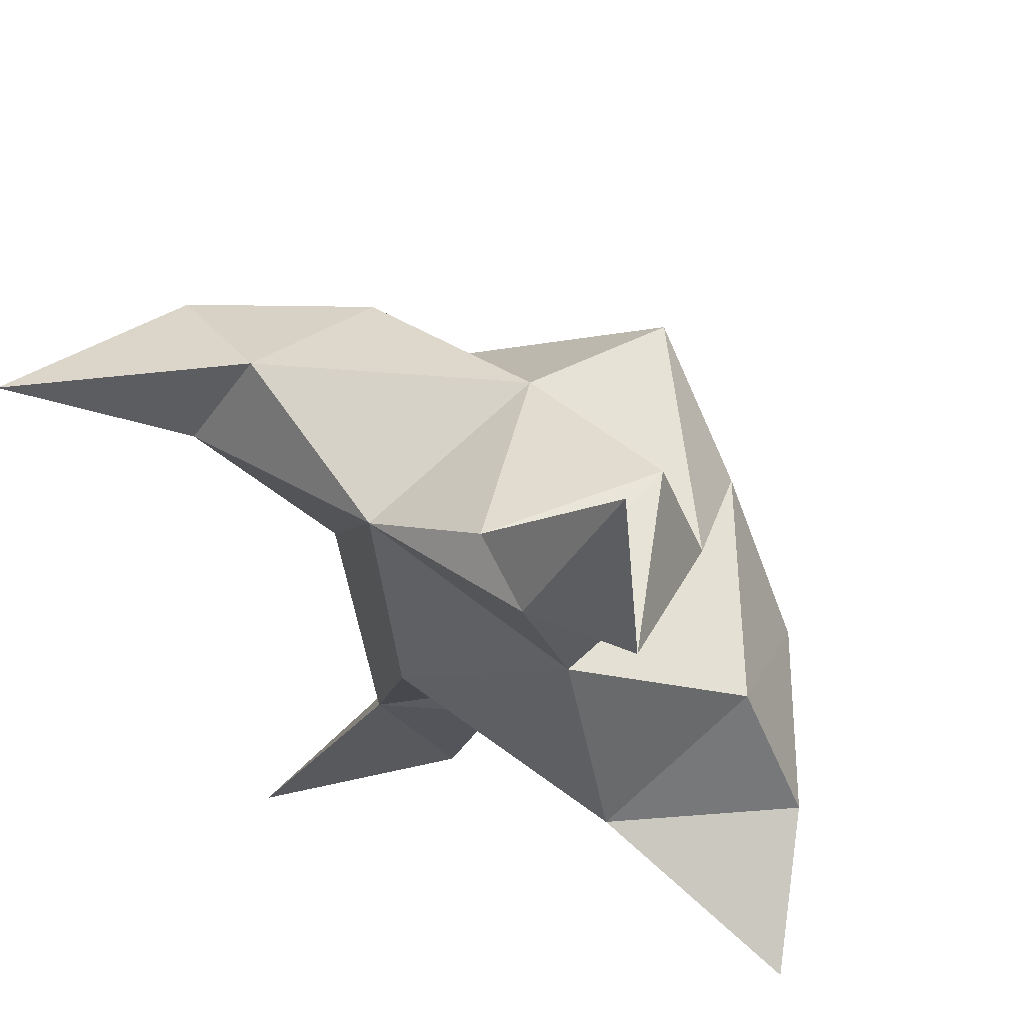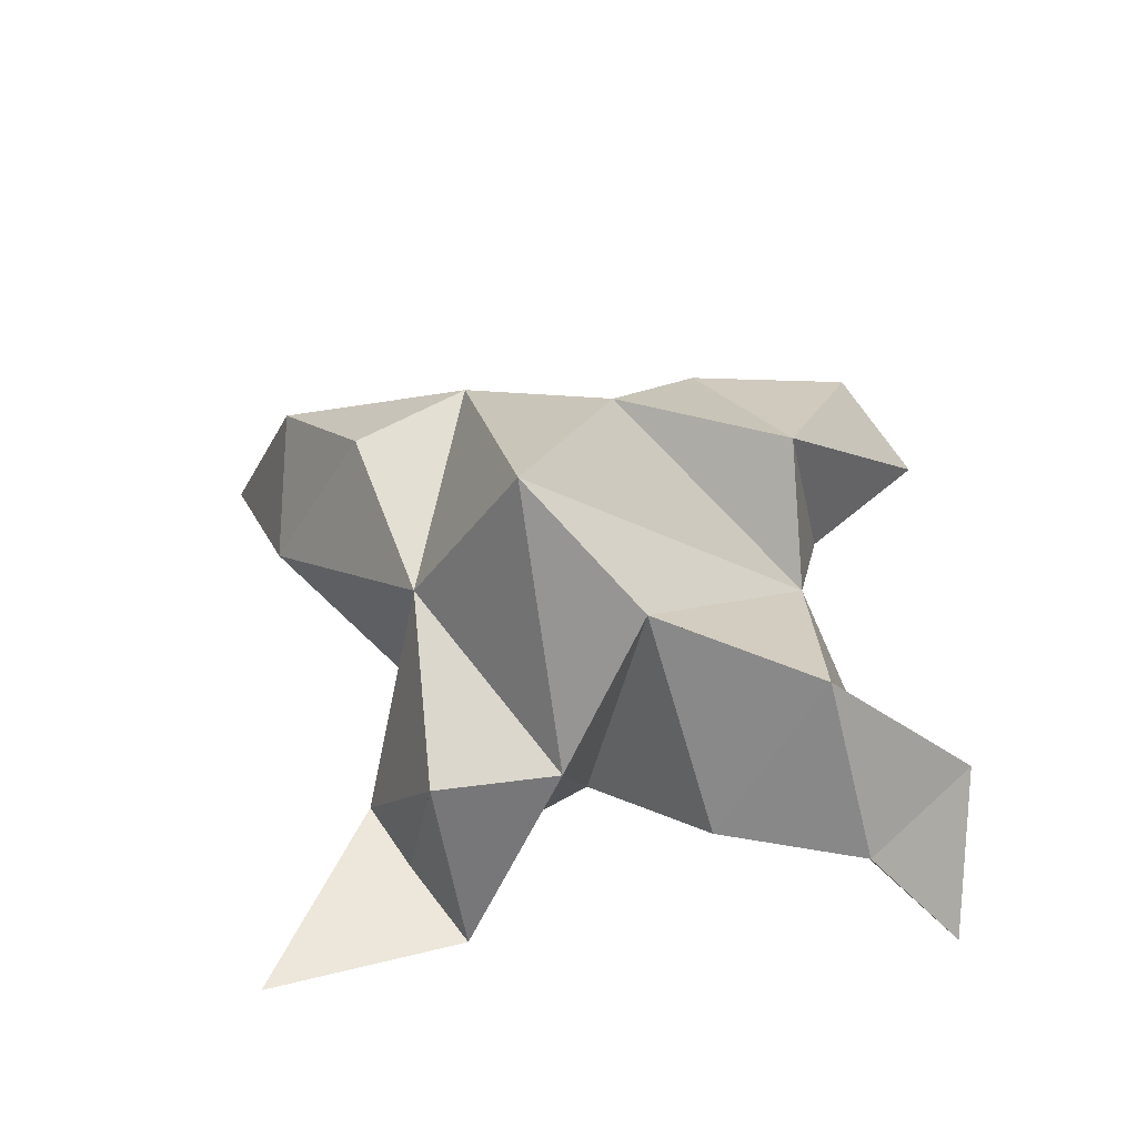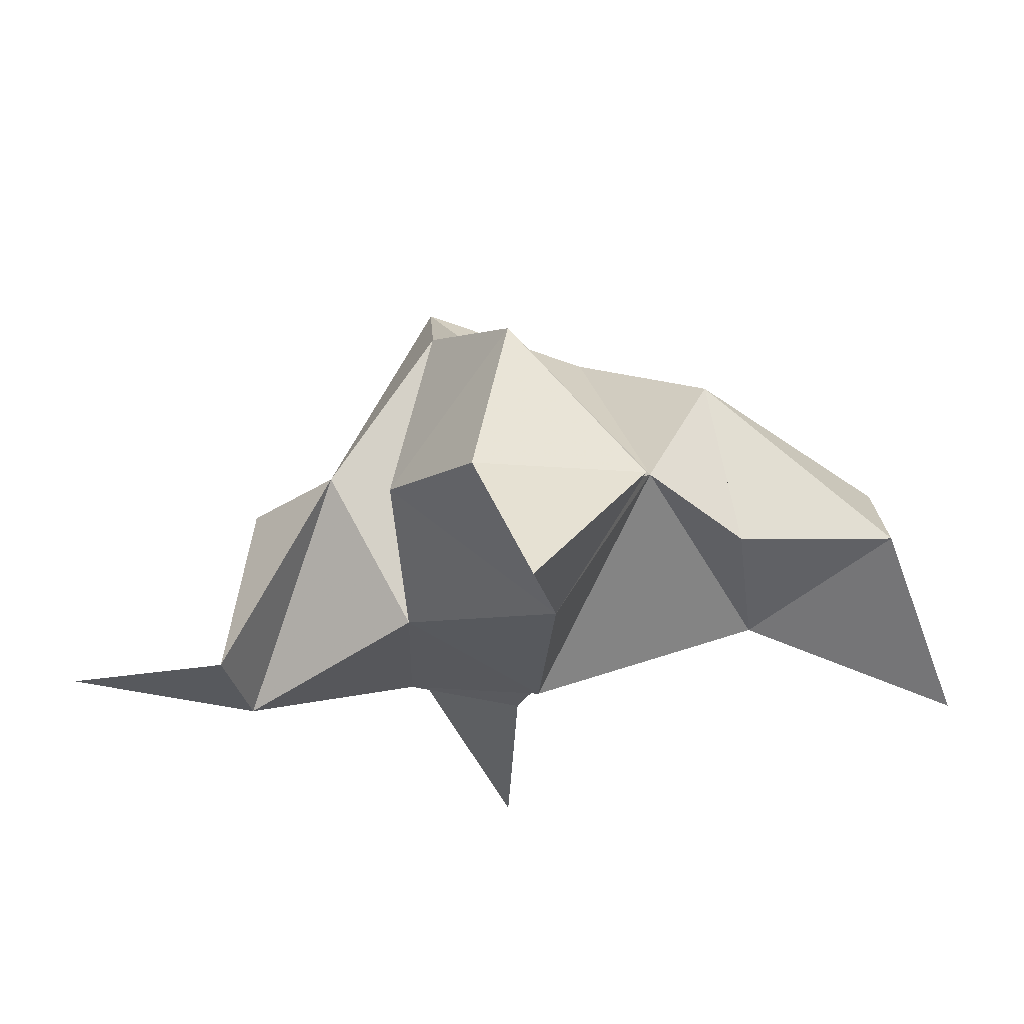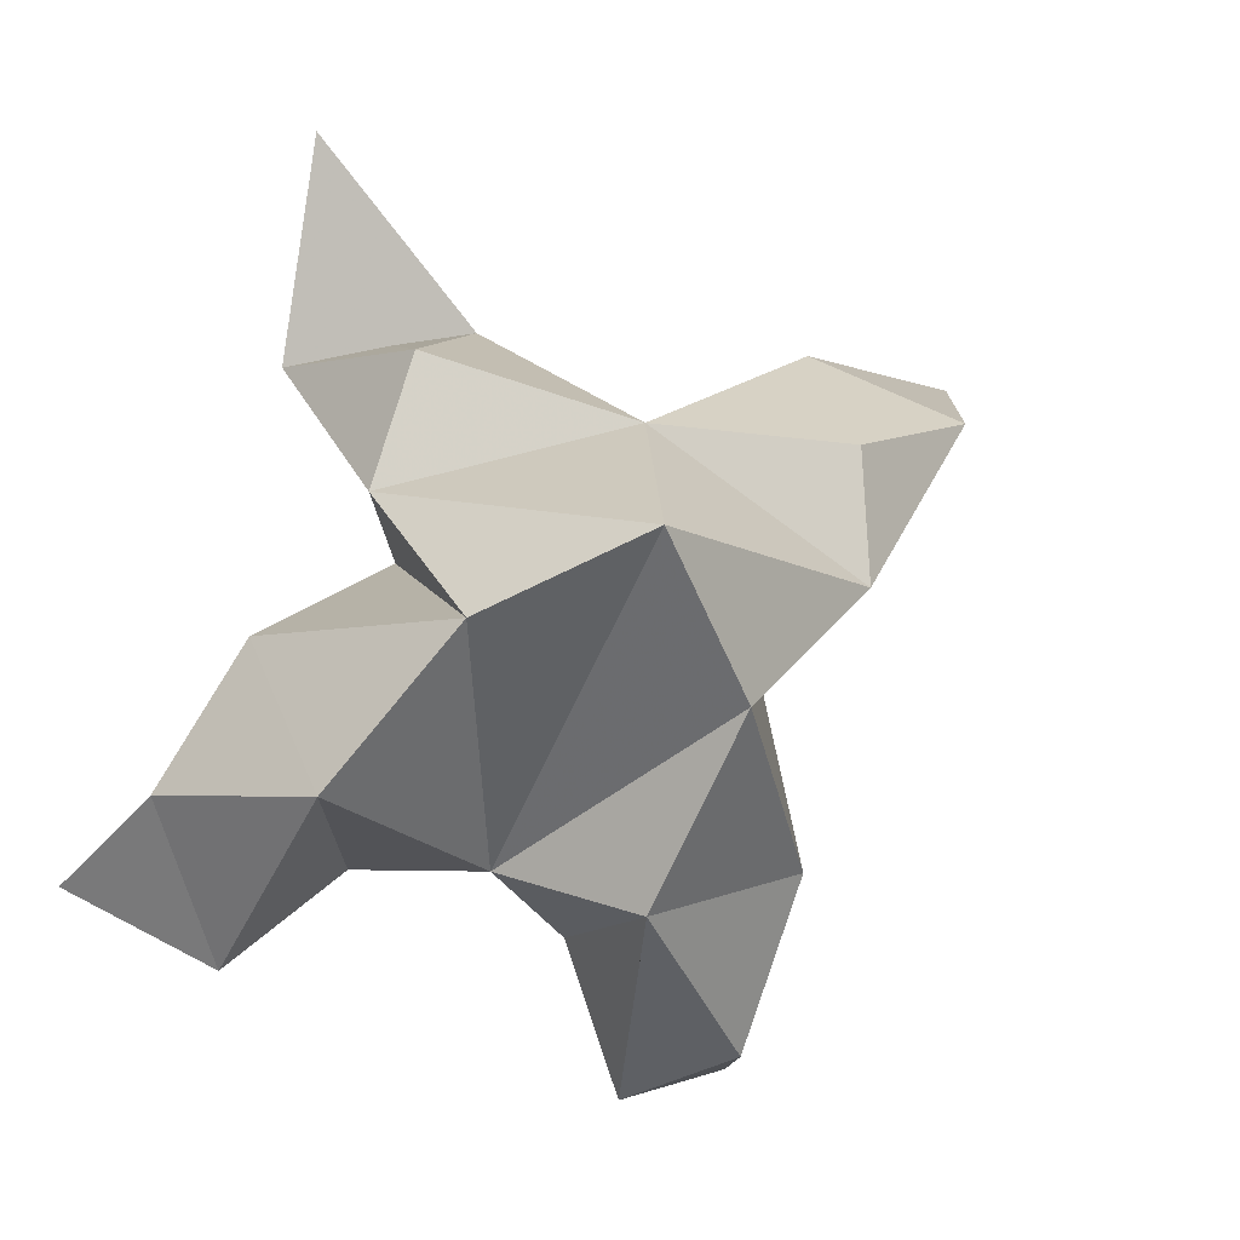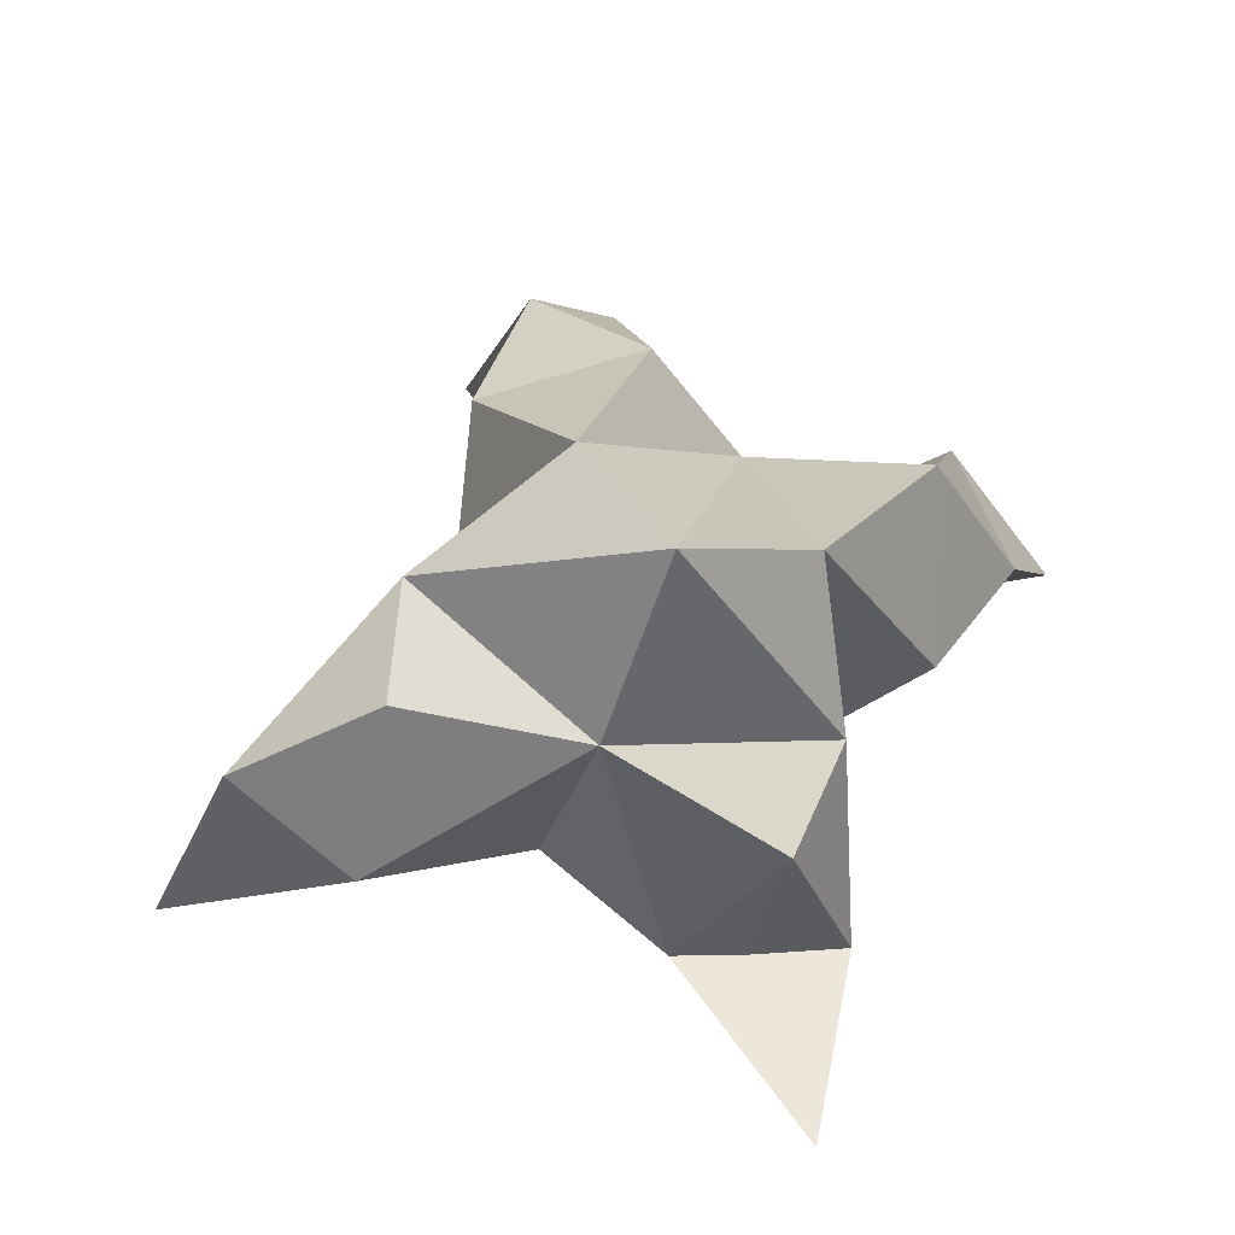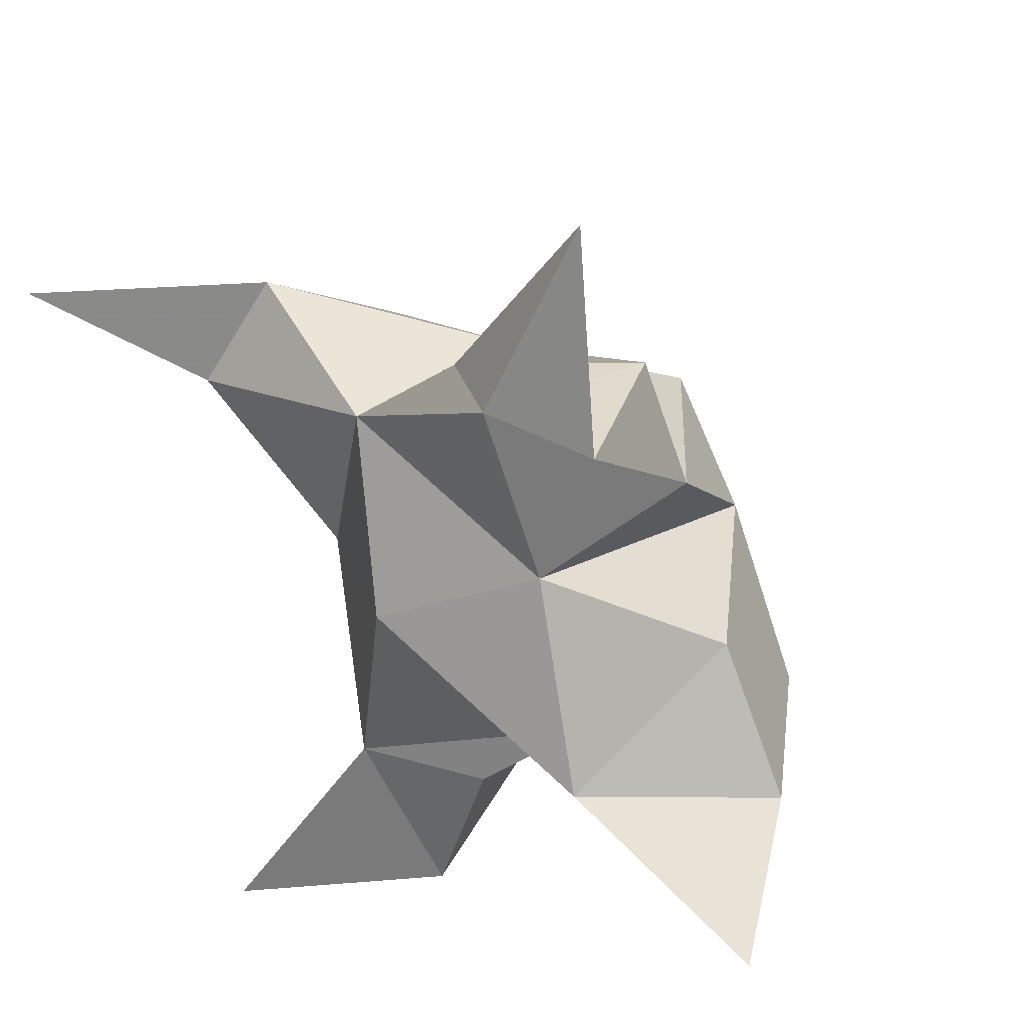
<metadata>
{"format":"obj","ext":"obj","renderer":"f3d","projection":"perspective","resolution":1024,"background":"white","views":[{"elev":56.4,"azim":28.0,"up":"+Z"},{"elev":50.8,"azim":65.0,"up":"+Y"},{"elev":-19.7,"azim":116.1,"up":"+Y"},{"elev":0.9,"azim":158.5,"up":"+Z"},{"elev":57.3,"azim":4.0,"up":"+Y"},{"elev":28.6,"azim":35.4,"up":"+Z"}]}
</metadata>
<code>
v 0.4362 0.127 0.001609
v 0.4354 0.1535 0.03327
v 0.416 0.1297 -0.002629
v 0.4088 0.1592 0.02596
v 0.4173 0.1536 0.04734
v 0.4387 0.1397 -0.02504
v 0.4159 0.1043 0.01061
v 0.4287 0.1896 0.03043
v 0.4059 0.1125 0.04621
v 0.4584 0.1071 0.09805
v 0.4597 0.1417 0.03623
v 0.501 0.1 -0.029
v 0.4439 0.1 0.06287
v 0.4533 0.1713 0.01659
v 0.4734 0.1604 -0.0105
v 0.4598 0.13 -0.02487
v 0.4797 0.1236 -0.04116
v 0.4914 0.1263 -0.01219
v 0.4762 0.1302 0.01319
v 0.4592 0.1065 -0.01371
v 0.4465 0.1134 0.02492
v 0.4513 0.1396 0.05914
v 0.4638 0.1043 0.05812
v 0.4307 0.1096 0.06456
v 0.3352 0.1002 0.05733
v 0.3813 0.1621 0.02094
v 0.3805 0.1012 -0.06669
v 0.3647 0.1172 0.04036
v 0.4102 0.1794 0.002841
v 0.4211 0.1638 -0.03053
v 0.4221 0.1293 -0.03773
v 0.4119 0.1283 -0.0658
v 0.3962 0.1437 -0.05704
v 0.3882 0.1512 -0.02607
v 0.4017 0.1165 -0.03123
v 0.3864 0.1289 0.00667
v 0.3808 0.1575 0.04425
v 0.3513 0.1381 0.0491
v 0.375 0.1245 0.0611
f 1 2 4
f 1 2 7
f 1 2 8
f 1 2 14
f 1 2 21
f 1 2 29
f 1 3 4
f 1 3 6
f 1 3 7
f 1 3 29
f 1 4 7
f 1 4 8
f 1 4 29
f 1 6 7
f 1 6 8
f 1 6 14
f 1 6 15
f 1 6 20
f 1 6 29
f 1 7 20
f 1 7 21
f 1 8 14
f 1 8 29
f 1 14 15
f 1 14 19
f 1 14 21
f 1 15 19
f 1 15 20
f 1 19 20
f 1 19 21
f 1 20 21
f 2 4 5
f 2 4 7
f 2 4 8
f 2 4 9
f 2 4 29
f 2 5 8
f 2 5 9
f 2 5 11
f 2 7 9
f 2 7 21
f 2 8 11
f 2 8 14
f 2 8 29
f 2 9 11
f 2 9 21
f 2 11 14
f 2 11 21
f 2 14 21
f 3 4 7
f 3 4 29
f 3 4 36
f 3 6 7
f 3 6 29
f 3 6 30
f 3 6 35
f 3 7 35
f 3 7 36
f 3 29 30
f 3 29 34
f 3 29 36
f 3 30 34
f 3 30 35
f 3 34 35
f 3 34 36
f 3 35 36
f 4 5 8
f 4 5 9
f 4 5 26
f 4 7 9
f 4 7 36
f 4 8 26
f 4 8 29
f 4 9 26
f 4 9 36
f 4 26 29
f 4 26 36
f 4 29 36
f 5 8 11
f 5 8 26
f 5 9 11
f 5 9 22
f 5 9 24
f 5 9 26
f 5 9 37
f 5 9 39
f 5 11 22
f 5 22 24
f 5 26 37
f 5 37 39
f 6 7 20
f 6 7 35
f 6 8 14
f 6 8 29
f 6 14 15
f 6 15 16
f 6 15 20
f 6 16 20
f 6 29 30
f 6 30 31
f 6 30 35
f 6 31 35
f 7 9 21
f 7 9 36
f 7 20 21
f 7 35 36
f 8 11 14
f 8 26 29
f 9 11 13
f 9 11 21
f 9 11 22
f 9 13 21
f 9 13 22
f 9 13 24
f 9 22 24
f 9 26 28
f 9 26 36
f 9 26 37
f 9 28 36
f 9 28 37
f 9 28 39
f 9 37 39
f 10 13 23
f 10 13 24
f 10 23 24
f 11 13 21
f 11 13 22
f 11 13 23
f 11 14 21
f 11 22 23
f 12 17 18
f 12 17 20
f 12 18 20
f 13 22 23
f 13 22 24
f 13 23 24
f 14 15 19
f 14 19 21
f 15 16 17
f 15 16 18
f 15 16 19
f 15 16 20
f 15 17 18
f 15 17 20
f 15 18 19
f 15 18 20
f 15 19 20
f 16 17 18
f 16 17 20
f 16 18 19
f 16 18 20
f 16 19 20
f 17 18 20
f 18 19 20
f 19 20 21
f 22 23 24
f 25 28 38
f 25 28 39
f 25 38 39
f 26 28 36
f 26 28 37
f 26 28 38
f 26 29 36
f 26 37 38
f 27 32 33
f 27 32 35
f 27 33 35
f 28 37 38
f 28 37 39
f 28 38 39
f 29 30 34
f 29 34 36
f 30 31 32
f 30 31 33
f 30 31 34
f 30 31 35
f 30 32 33
f 30 32 35
f 30 33 34
f 30 33 35
f 30 34 35
f 31 32 33
f 31 32 35
f 31 33 34
f 31 33 35
f 31 34 35
f 32 33 35
f 33 34 35
f 34 35 36
f 37 38 39

</code>
